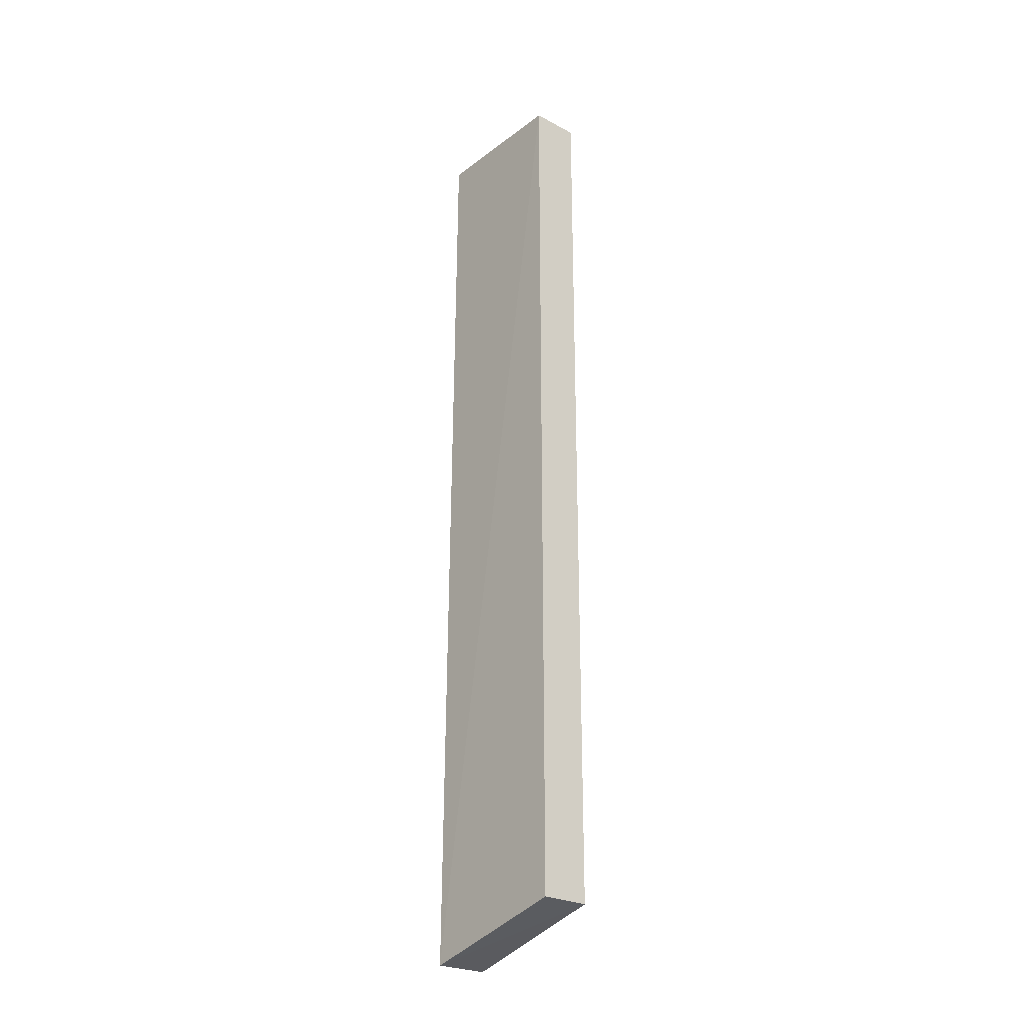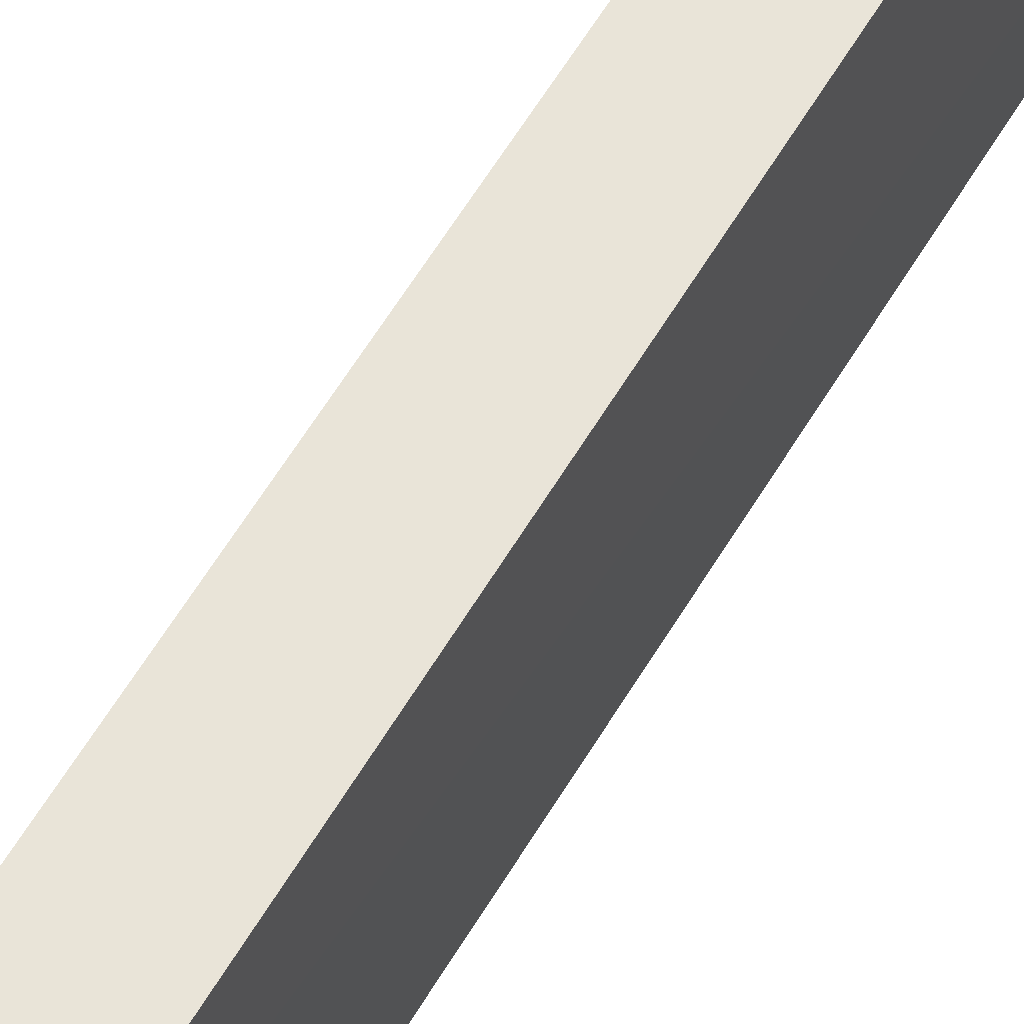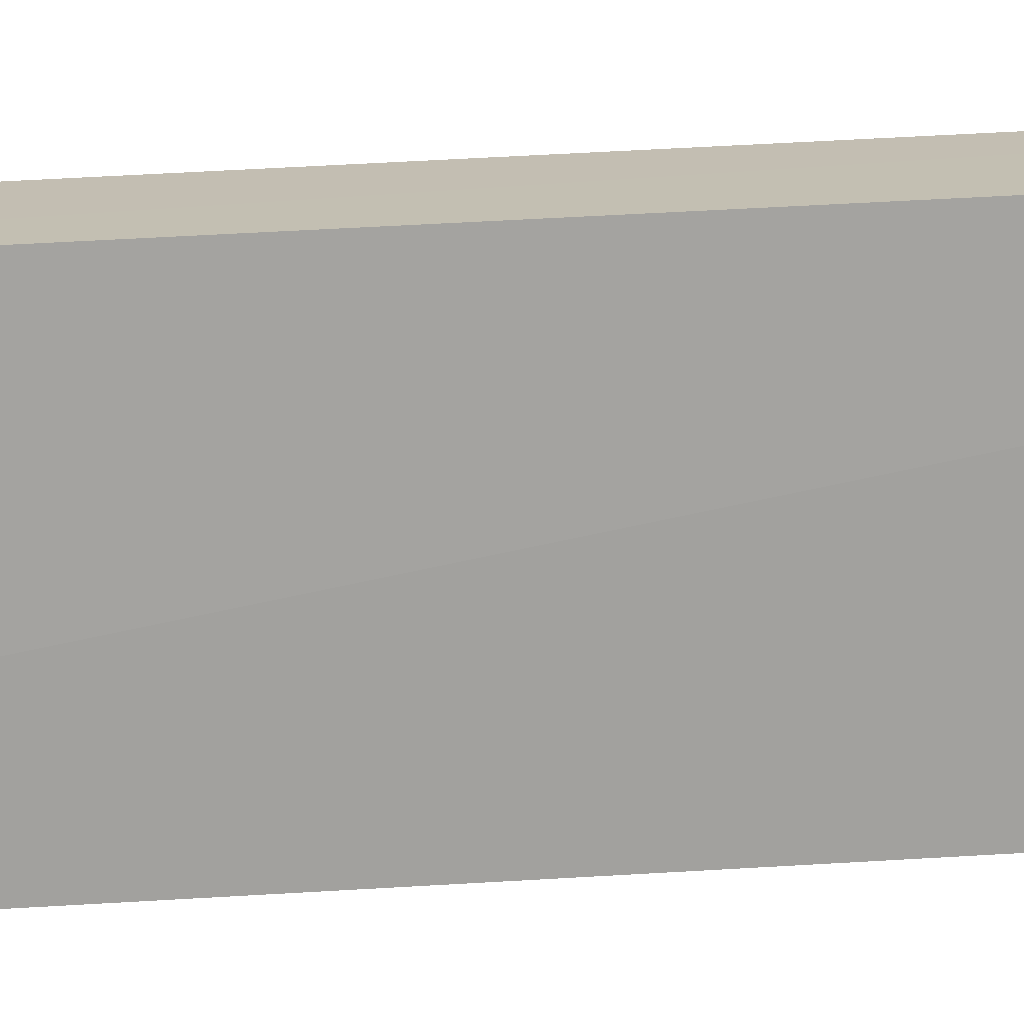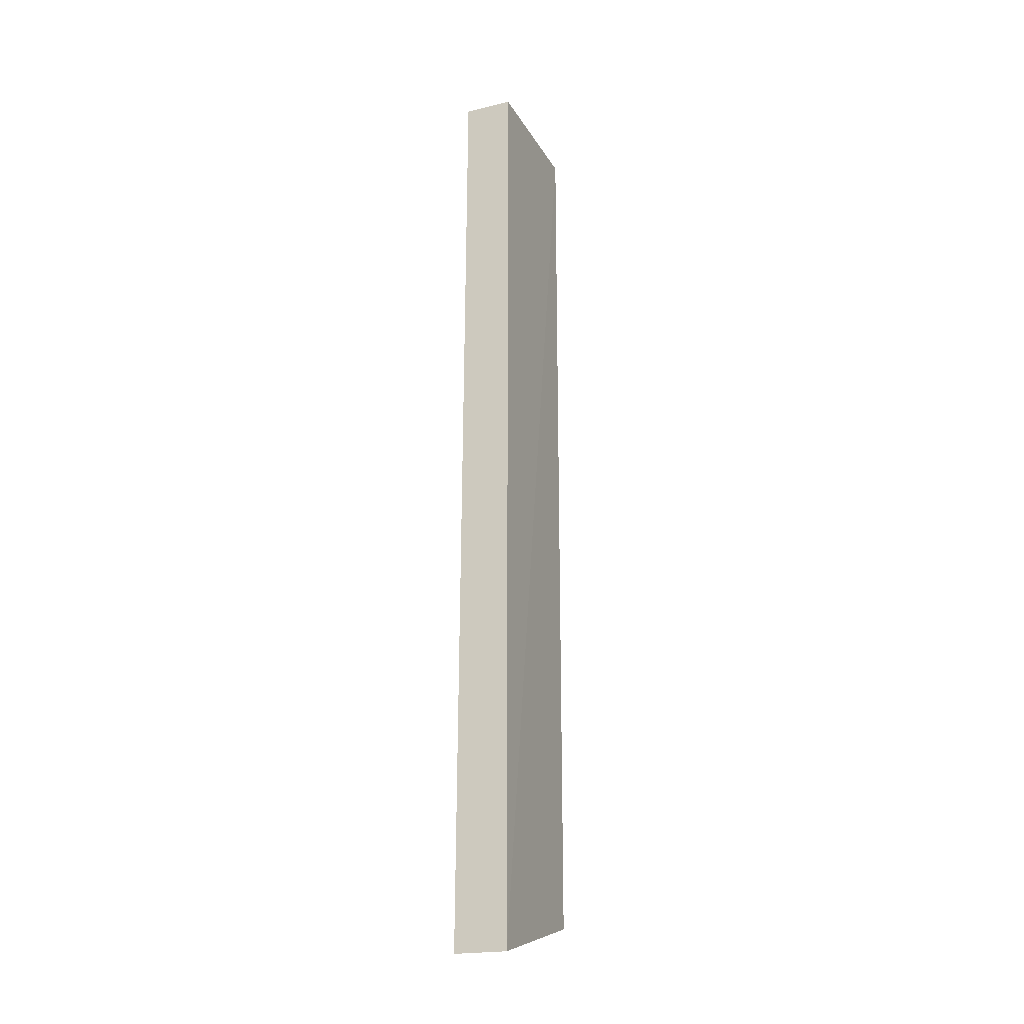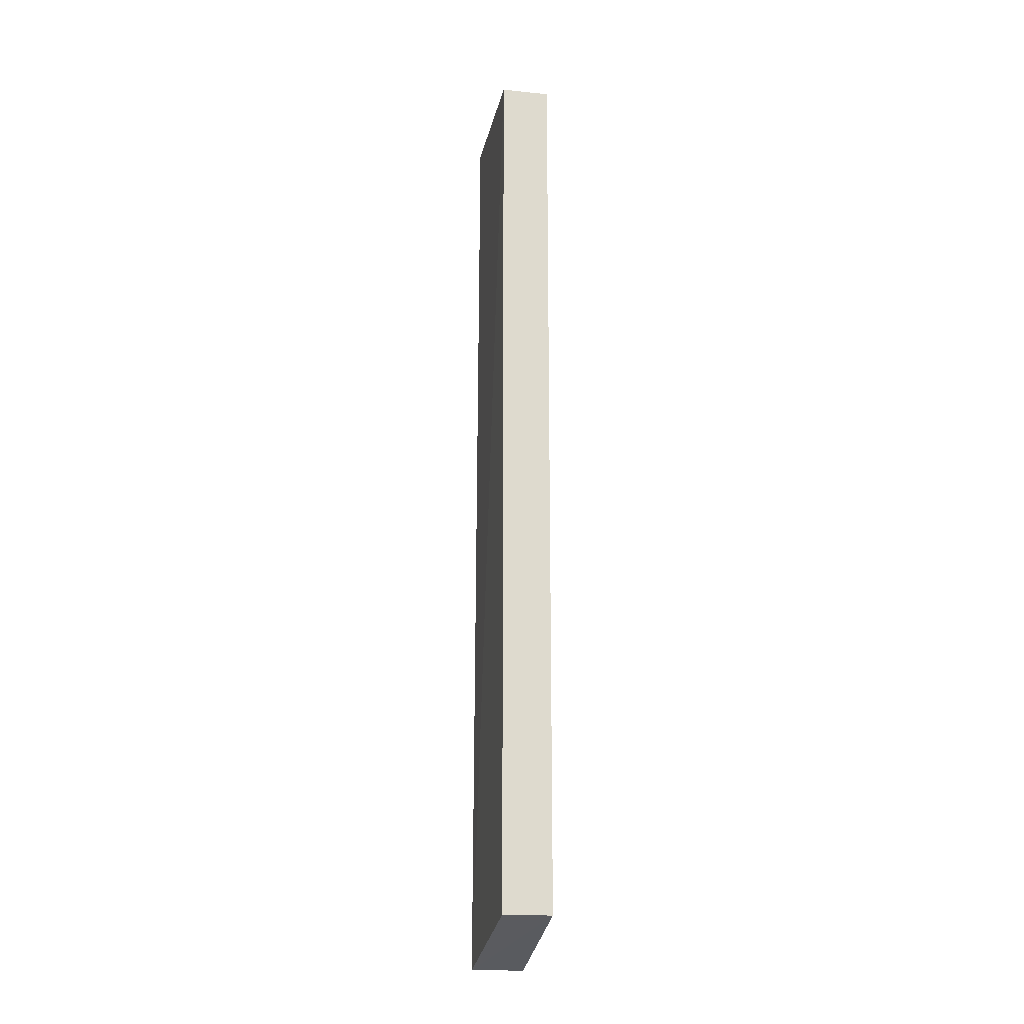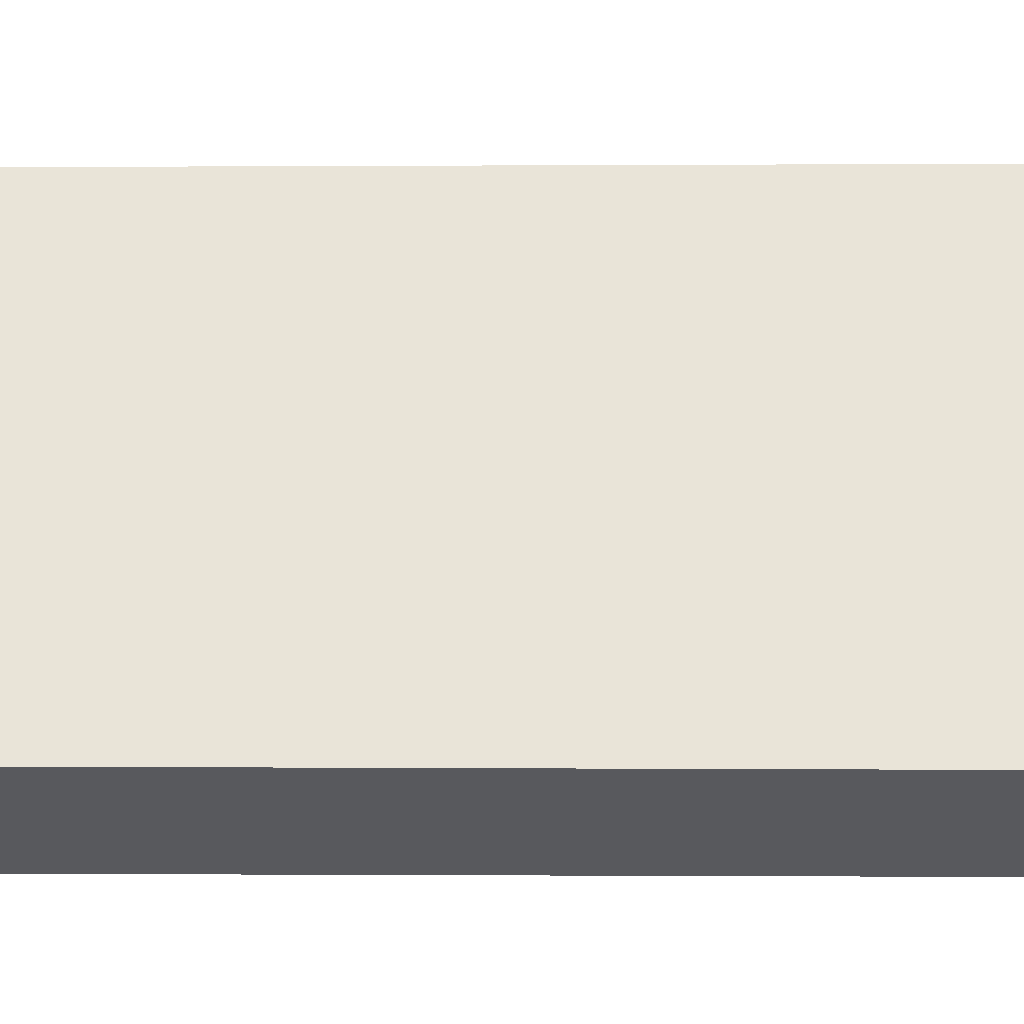
<metadata>
{"format":"obj","ext":"obj","renderer":"f3d","projection":"perspective","resolution":1024,"background":"white","views":[{"elev":-25.7,"azim":139.8,"up":"+Y"},{"elev":60.4,"azim":30.6,"up":"+Z"},{"elev":17.5,"azim":-99.1,"up":"+Z"},{"elev":-21.8,"azim":22.6,"up":"+Y"},{"elev":-18.9,"azim":168.9,"up":"+Y"},{"elev":-30.0,"azim":-90.4,"up":"+Z"}]}
</metadata>
<code>
g Generated convex submesh 4
v 1.893 0.03542 -0.03503
v 1.776 2.173 0.3147
v 1.893 2.173 0.3147
v 1.898 -0.06055 0.3304
v 1.771 -0.05975 0.3303
v 1.776 2.173 -0.03503
v 1.893 2.173 -0.03503
v 1.776 0.03542 -0.03503
g Generated convex submesh 4_0
f 8 6 1
f 4 3 2
f 5 4 2
f 6 5 2
f 6 2 3
f 7 6 3
f 7 3 4
f 7 4 1
f 7 1 6
f 8 1 4
f 8 4 5
f 8 5 6

</code>
